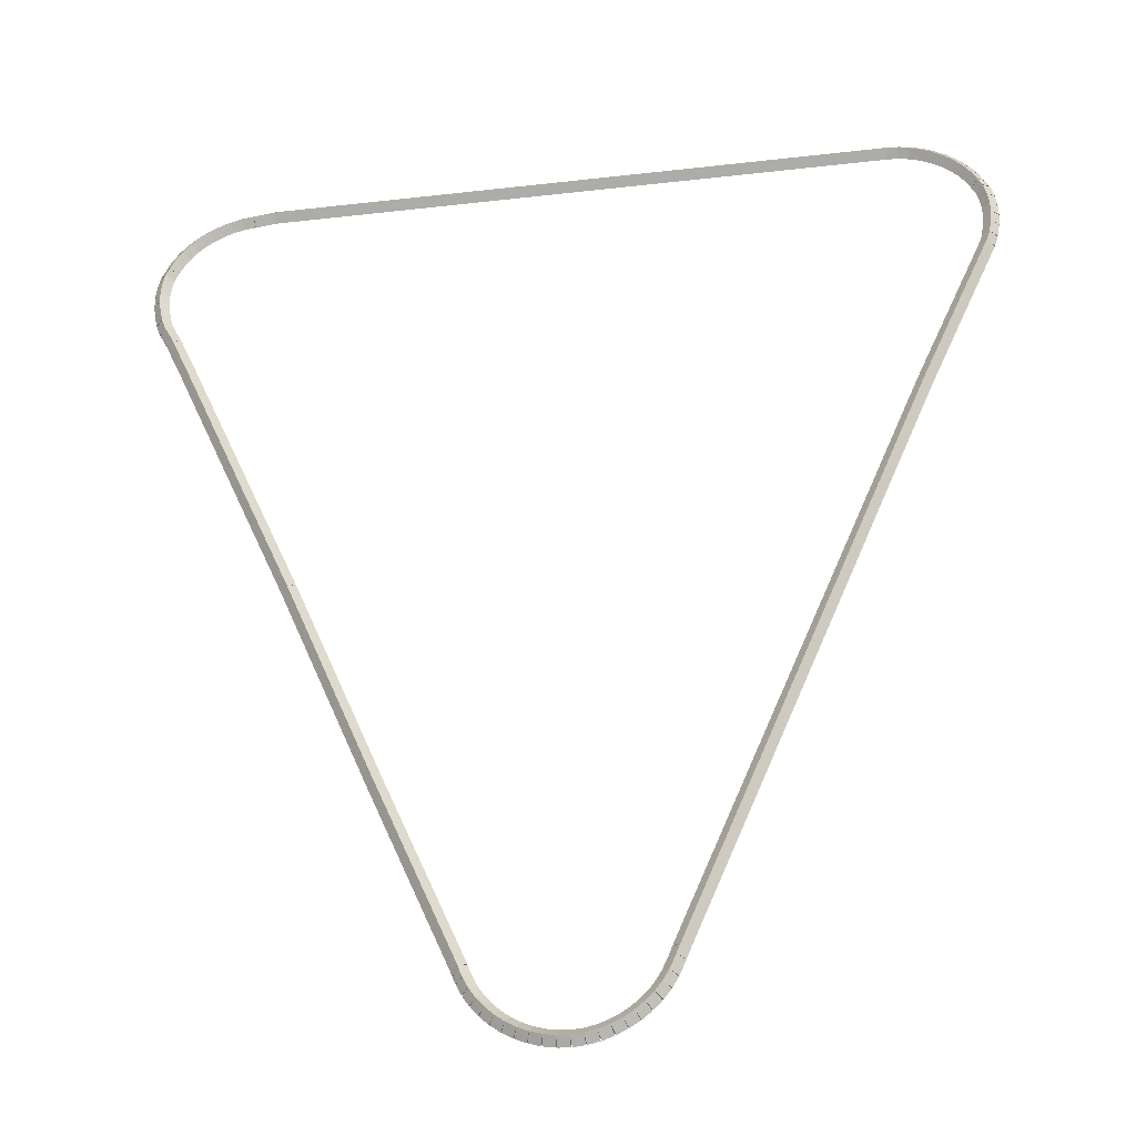
<metadata>
{"format":"obj","ext":"obj","renderer":"f3d","projection":"perspective","resolution":1024,"background":"white","views":[{"elev":-33.5,"azim":-170.8,"up":"+Y"}]}
</metadata>
<code>
g boudary_original_117_0
v -47.38 18.08 64.68
v -47.36 18.18 64.58
v -47.38 18.08 64.48
v -47.4 17.98 64.58
v -47.23 18.05 64.68
v -47.21 18.15 64.58
v -47.23 18.05 64.48
v -47.26 17.95 64.58
f 1 2 3 4
f 6 2 1 5
f 5 1 4 8
f 6 5 8 7
f 8 4 3 7
f 7 3 2 6
g boudary_original_117_0
v -47.52 18.13 64.68
v -47.48 18.23 64.58
v -47.52 18.13 64.48
v -47.55 18.04 64.58
v -47.38 18.08 64.68
v -47.34 18.18 64.58
v -47.38 18.08 64.48
v -47.41 17.99 64.58
f 9 10 11 12
f 14 10 9 13
f 13 9 12 16
f 14 13 16 15
f 16 12 11 15
f 15 11 10 14
g boudary_original_117_0
v -47.65 18.2 64.68
v -47.6 18.29 64.58
v -47.65 18.2 64.48
v -47.69 18.11 64.58
v -47.52 18.13 64.68
v -47.47 18.22 64.58
v -47.52 18.13 64.48
v -47.56 18.04 64.58
f 17 18 19 20
f 22 18 17 21
f 21 17 20 24
f 22 21 24 23
f 24 20 19 23
f 23 19 18 22
g boudary_original_117_0
v -47.77 18.27 64.68
v -47.72 18.36 64.58
v -47.77 18.27 64.48
v -47.83 18.19 64.58
v -47.65 18.2 64.68
v -47.59 18.28 64.58
v -47.65 18.2 64.48
v -47.7 18.11 64.58
f 25 26 27 28
f 30 26 25 29
f 29 25 28 32
f 30 29 32 31
f 32 28 27 31
f 31 27 26 30
g boudary_original_117_0
v -47.89 18.37 64.68
v -47.82 18.44 64.58
v -47.89 18.37 64.48
v -47.95 18.29 64.58
v -47.77 18.27 64.68
v -47.71 18.35 64.58
v -47.77 18.27 64.48
v -47.83 18.2 64.58
f 33 34 35 36
f 38 34 33 37
f 37 33 36 40
f 38 37 40 39
f 40 36 35 39
f 39 35 34 38
g boudary_original_117_0
v -47.99 18.47 64.68
v -47.92 18.54 64.58
v -47.99 18.47 64.48
v -48.06 18.4 64.58
v -47.89 18.37 64.68
v -47.81 18.44 64.58
v -47.89 18.37 64.48
v -47.96 18.3 64.58
f 41 42 43 44
f 46 42 41 45
f 45 41 44 48
f 46 45 48 47
f 48 44 43 47
f 47 43 42 46
g boudary_original_117_0
v -48.08 18.58 64.68
v -48 18.65 64.58
v -48.08 18.58 64.48
v -48.16 18.52 64.58
v -47.99 18.47 64.68
v -47.91 18.53 64.58
v -47.99 18.47 64.48
v -48.07 18.41 64.58
f 49 50 51 52
f 54 50 49 53
f 53 49 52 56
f 54 53 56 55
f 56 52 51 55
f 55 51 50 54
g boudary_original_117_0
v -48.15 18.71 64.68
v -48.06 18.76 64.58
v -48.15 18.71 64.48
v -48.24 18.66 64.58
v -48.08 18.58 64.68
v -47.99 18.64 64.58
v -48.08 18.58 64.48
v -48.16 18.53 64.58
f 57 58 59 60
f 62 58 57 61
f 61 57 60 64
f 62 61 64 63
f 64 60 59 63
f 63 59 58 62
g boudary_original_117_0
v -48.23 18.88 64.68
v -48.14 18.93 64.58
v -48.23 18.88 64.48
v -48.32 18.84 64.58
v -48.15 18.71 64.68
v -48.06 18.75 64.58
v -48.15 18.71 64.48
v -48.24 18.67 64.58
f 65 66 67 68
f 70 66 65 69
f 69 65 68 72
f 70 69 72 71
f 72 68 67 71
f 71 67 66 70
g boudary_original_117_0
v -48.27 18.99 64.68
v -48.17 19.02 64.58
v -48.27 18.99 64.48
v -48.36 18.95 64.58
v -48.23 18.88 64.68
v -48.13 18.92 64.58
v -48.23 18.88 64.48
v -48.32 18.85 64.58
f 73 74 75 76
f 78 74 73 77
f 77 73 76 80
f 78 77 80 79
f 80 76 75 79
f 79 75 74 78
g boudary_original_117_0
v -51.36 26.16 64.68
v -51.27 26.2 64.58
v -51.36 26.16 64.48
v -51.46 26.12 64.58
v -48.27 18.99 64.68
v -48.18 19.03 64.58
v -48.27 18.99 64.48
v -48.36 18.95 64.58
f 81 82 83 84
f 86 82 81 85
f 85 81 84 88
f 86 85 88 87
f 88 84 83 87
f 87 83 82 86
g boudary_original_117_0
v -52.27 28.16 64.68
v -52.18 28.2 64.58
v -52.27 28.16 64.48
v -52.36 28.12 64.58
v -51.36 26.16 64.68
v -51.27 26.21 64.58
v -51.36 26.16 64.48
v -51.46 26.12 64.58
f 89 90 91 92
f 94 90 89 93
f 93 89 92 96
f 94 93 96 95
f 96 92 91 95
f 95 91 90 94
g boudary_original_117_0
v -52.32 28.29 64.68
v -52.22 28.32 64.58
v -52.32 28.29 64.48
v -52.41 28.26 64.58
v -52.27 28.16 64.68
v -52.17 28.19 64.58
v -52.27 28.16 64.48
v -52.36 28.13 64.58
f 97 98 99 100
f 102 98 97 101
f 101 97 100 104
f 102 101 104 103
f 104 100 99 103
f 103 99 98 102
g boudary_original_117_0
v -52.32 28.29 64.68
v -52.22 28.31 64.58
v -52.32 28.29 64.48
v -52.41 28.27 64.58
v -52.32 28.29 64.68
v -52.22 28.31 64.58
v -52.32 28.29 64.48
v -52.41 28.27 64.58
f 105 106 107 108
f 110 106 105 109
f 109 105 108 112
f 110 109 112 111
f 112 108 107 111
f 111 107 106 110
g boudary_original_117_0
v -52.34 28.47 64.68
v -52.25 28.48 64.58
v -52.34 28.47 64.48
v -52.44 28.45 64.58
v -52.32 28.29 64.68
v -52.22 28.31 64.58
v -52.32 28.29 64.48
v -52.41 28.28 64.58
f 113 114 115 116
f 118 114 113 117
f 117 113 116 120
f 118 117 120 119
f 120 116 115 119
f 119 115 114 118
g boudary_original_117_0
v -52.36 28.61 64.68
v -52.26 28.62 64.58
v -52.36 28.61 64.48
v -52.46 28.6 64.58
v -52.34 28.47 64.68
v -52.25 28.48 64.58
v -52.34 28.47 64.48
v -52.44 28.46 64.58
f 121 122 123 124
f 126 122 121 125
f 125 121 124 128
f 126 125 128 127
f 128 124 123 127
f 127 123 122 126
g boudary_original_117_0
v -52.35 28.76 64.68
v -52.25 28.75 64.58
v -52.35 28.76 64.48
v -52.45 28.76 64.58
v -52.36 28.61 64.68
v -52.26 28.61 64.58
v -52.36 28.61 64.48
v -52.46 28.61 64.58
f 129 130 131 132
f 134 130 129 133
f 133 129 132 136
f 134 133 136 135
f 136 132 131 135
f 135 131 130 134
g boudary_original_117_0
v -52.33 28.9 64.68
v -52.23 28.89 64.58
v -52.33 28.9 64.48
v -52.43 28.92 64.58
v -52.35 28.76 64.68
v -52.26 28.74 64.58
v -52.35 28.76 64.48
v -52.45 28.77 64.58
f 137 138 139 140
f 142 138 137 141
f 141 137 140 144
f 142 141 144 143
f 144 140 139 143
f 143 139 138 142
g boudary_original_117_0
v -52.29 29.04 64.68
v -52.2 29.02 64.58
v -52.29 29.04 64.48
v -52.39 29.07 64.58
v -52.33 28.9 64.68
v -52.24 28.87 64.58
v -52.33 28.9 64.48
v -52.43 28.93 64.58
f 145 146 147 148
f 150 146 145 149
f 149 145 148 152
f 150 149 152 151
f 152 148 147 151
f 151 147 146 150
g boudary_original_117_0
v -52.24 29.14 64.68
v -52.15 29.09 64.58
v -52.24 29.14 64.48
v -52.33 29.19 64.58
v -52.29 29.04 64.68
v -52.21 29 64.58
v -52.29 29.04 64.48
v -52.38 29.09 64.58
f 153 154 155 156
f 158 154 153 157
f 157 153 156 160
f 158 157 160 159
f 160 156 155 159
f 159 155 154 158
g boudary_original_117_0
v -52.24 29.15 64.68
v -52.15 29.11 64.58
v -52.24 29.15 64.48
v -52.33 29.18 64.58
v -52.24 29.14 64.68
v -52.15 29.11 64.58
v -52.24 29.14 64.48
v -52.33 29.18 64.58
f 161 162 163 164
f 166 162 161 165
f 165 161 164 168
f 166 165 168 167
f 168 164 163 167
f 167 163 162 166
g boudary_original_117_0
v -52.16 29.28 64.68
v -52.08 29.23 64.58
v -52.16 29.28 64.48
v -52.25 29.33 64.58
v -52.24 29.15 64.68
v -52.15 29.1 64.58
v -52.24 29.15 64.48
v -52.33 29.2 64.58
f 169 170 171 172
f 174 170 169 173
f 173 169 172 176
f 174 173 176 175
f 176 172 171 175
f 175 171 170 174
g boudary_original_117_0
v -52.07 29.39 64.68
v -51.99 29.33 64.58
v -52.07 29.39 64.48
v -52.15 29.46 64.58
v -52.16 29.28 64.68
v -52.08 29.21 64.58
v -52.16 29.28 64.48
v -52.24 29.34 64.58
f 177 178 179 180
f 182 178 177 181
f 181 177 180 184
f 182 181 184 183
f 184 180 179 183
f 183 179 178 182
g boudary_original_117_0
v -51.97 29.5 64.68
v -51.9 29.43 64.58
v -51.97 29.5 64.48
v -52.04 29.57 64.58
v -52.07 29.39 64.68
v -52 29.32 64.58
v -52.07 29.39 64.48
v -52.14 29.47 64.58
f 185 186 187 188
f 190 186 185 189
f 189 185 188 192
f 190 189 192 191
f 192 188 187 191
f 191 187 186 190
g boudary_original_117_0
v -51.85 29.59 64.68
v -51.79 29.51 64.58
v -51.85 29.59 64.48
v -51.91 29.67 64.58
v -51.97 29.5 64.68
v -51.9 29.42 64.58
v -51.97 29.5 64.48
v -52.03 29.58 64.58
f 193 194 195 196
f 198 194 193 197
f 197 193 196 200
f 198 197 200 199
f 200 196 195 199
f 199 195 194 198
g boudary_original_117_0
v -51.72 29.67 64.68
v -51.67 29.58 64.58
v -51.72 29.67 64.48
v -51.77 29.76 64.58
v -51.85 29.59 64.68
v -51.8 29.51 64.58
v -51.85 29.59 64.48
v -51.9 29.68 64.58
f 201 202 203 204
f 206 202 201 205
f 205 201 204 208
f 206 205 208 207
f 208 204 203 207
f 207 203 202 206
g boudary_original_117_0
v -51.58 29.73 64.68
v -51.54 29.64 64.58
v -51.58 29.73 64.48
v -51.62 29.82 64.58
v -51.72 29.67 64.68
v -51.68 29.58 64.58
v -51.72 29.67 64.48
v -51.76 29.76 64.58
f 209 210 211 212
f 214 210 209 213
f 213 209 212 216
f 214 213 216 215
f 216 212 211 215
f 215 211 210 214
g boudary_original_117_0
v -51.44 29.78 64.68
v -51.41 29.68 64.58
v -51.44 29.78 64.48
v -51.47 29.87 64.58
v -51.58 29.73 64.68
v -51.55 29.64 64.58
v -51.58 29.73 64.48
v -51.61 29.83 64.58
f 217 218 219 220
f 222 218 217 221
f 221 217 220 224
f 222 221 224 223
f 224 220 219 223
f 223 219 218 222
g boudary_original_117_0
v -51.29 29.8 64.68
v -51.27 29.71 64.58
v -51.29 29.8 64.48
v -51.31 29.9 64.58
v -51.44 29.78 64.68
v -51.42 29.68 64.58
v -51.44 29.78 64.48
v -51.46 29.88 64.58
f 225 226 227 228
f 230 226 225 229
f 229 225 228 232
f 230 229 232 231
f 232 228 227 231
f 231 227 226 230
g boudary_original_117_0
v -51.15 29.81 64.68
v -51.14 29.71 64.58
v -51.15 29.81 64.48
v -51.15 29.91 64.58
v -51.29 29.8 64.68
v -51.29 29.71 64.58
v -51.29 29.8 64.48
v -51.3 29.9 64.58
f 233 234 235 236
f 238 234 233 237
f 237 233 236 240
f 238 237 240 239
f 240 236 235 239
f 239 235 234 238
g boudary_original_117_0
v -43.19 29.85 64.68
v -43.19 29.75 64.58
v -43.19 29.85 64.48
v -43.19 29.95 64.58
v -51.15 29.81 64.68
v -51.15 29.71 64.58
v -51.15 29.81 64.48
v -51.15 29.91 64.58
f 241 242 243 244
f 246 242 241 245
f 245 241 244 248
f 246 245 248 247
f 248 244 243 247
f 247 243 242 246
g boudary_original_117_0
v -42.91 29.81 64.68
v -42.92 29.71 64.58
v -42.91 29.81 64.48
v -42.9 29.91 64.58
v -43.19 29.85 64.68
v -43.2 29.75 64.58
v -43.19 29.85 64.48
v -43.17 29.95 64.58
f 249 250 251 252
f 254 250 249 253
f 253 249 252 256
f 254 253 256 255
f 256 252 251 255
f 255 251 250 254
g boudary_original_117_0
v -42.89 29.81 64.68
v -42.9 29.71 64.58
v -42.89 29.81 64.48
v -42.89 29.91 64.58
v -42.91 29.81 64.68
v -42.91 29.71 64.58
v -42.91 29.81 64.48
v -42.91 29.91 64.58
f 257 258 259 260
f 262 258 257 261
f 261 257 260 264
f 262 261 264 263
f 264 260 259 263
f 263 259 258 262
g boudary_original_117_0
v -42.75 29.8 64.68
v -42.76 29.7 64.58
v -42.75 29.8 64.48
v -42.74 29.89 64.58
v -42.89 29.81 64.68
v -42.91 29.71 64.58
v -42.89 29.81 64.48
v -42.88 29.91 64.58
f 265 266 267 268
f 270 266 265 269
f 269 265 268 272
f 270 269 272 271
f 272 268 267 271
f 271 267 266 270
g boudary_original_117_0
v -42.6 29.76 64.68
v -42.63 29.66 64.58
v -42.6 29.76 64.48
v -42.58 29.86 64.58
v -42.75 29.8 64.68
v -42.77 29.7 64.58
v -42.75 29.8 64.48
v -42.72 29.89 64.58
f 273 274 275 276
f 278 274 273 277
f 277 273 276 280
f 278 277 280 279
f 280 276 275 279
f 279 275 274 278
g boudary_original_117_0
v -42.46 29.71 64.68
v -42.5 29.61 64.58
v -42.46 29.71 64.48
v -42.43 29.8 64.58
v -42.6 29.76 64.68
v -42.64 29.67 64.58
v -42.6 29.76 64.48
v -42.57 29.85 64.58
f 281 282 283 284
f 286 282 281 285
f 285 281 284 288
f 286 285 288 287
f 288 284 283 287
f 287 283 282 286
g boudary_original_117_0
v -42.33 29.64 64.68
v -42.38 29.55 64.58
v -42.33 29.64 64.48
v -42.28 29.73 64.58
v -42.46 29.71 64.68
v -42.51 29.62 64.58
v -42.46 29.71 64.48
v -42.42 29.8 64.58
f 289 290 291 292
f 294 290 289 293
f 293 289 292 296
f 294 293 296 295
f 296 292 291 295
f 295 291 290 294
g boudary_original_117_0
v -42.21 29.56 64.68
v -42.26 29.47 64.58
v -42.21 29.56 64.48
v -42.15 29.64 64.58
v -42.33 29.64 64.68
v -42.39 29.56 64.58
v -42.33 29.64 64.48
v -42.27 29.72 64.58
f 297 298 299 300
f 302 298 297 301
f 301 297 300 304
f 302 301 304 303
f 304 300 299 303
f 303 299 298 302
g boudary_original_117_0
v -42.09 29.46 64.68
v -42.16 29.38 64.58
v -42.09 29.46 64.48
v -42.03 29.53 64.58
v -42.21 29.56 64.68
v -42.27 29.48 64.58
v -42.21 29.56 64.48
v -42.14 29.63 64.58
f 305 306 307 308
f 310 306 305 309
f 309 305 308 312
f 310 309 312 311
f 312 308 307 311
f 311 307 306 310
g boudary_original_117_0
v -41.99 29.35 64.68
v -42.06 29.28 64.58
v -41.99 29.35 64.48
v -41.92 29.41 64.58
v -42.09 29.46 64.68
v -42.17 29.39 64.58
v -42.09 29.46 64.48
v -42.02 29.52 64.58
f 313 314 315 316
f 318 314 313 317
f 317 313 316 320
f 318 317 320 319
f 320 316 315 319
f 319 315 314 318
g boudary_original_117_0
v -41.91 29.22 64.68
v -41.99 29.17 64.58
v -41.91 29.22 64.48
v -41.82 29.28 64.58
v -41.99 29.35 64.68
v -42.07 29.29 64.58
v -41.99 29.35 64.48
v -41.91 29.4 64.58
f 321 322 323 324
f 326 322 321 325
f 325 321 324 328
f 326 325 328 327
f 328 324 323 327
f 327 323 322 326
g boudary_original_117_0
v -41.84 29.09 64.68
v -41.93 29.04 64.58
v -41.84 29.09 64.48
v -41.75 29.13 64.58
v -41.91 29.22 64.68
v -41.99 29.18 64.58
v -41.91 29.22 64.48
v -41.82 29.27 64.58
f 329 330 331 332
f 334 330 329 333
f 333 329 332 336
f 334 333 336 335
f 336 332 331 335
f 335 331 330 334
g boudary_original_117_0
v -41.84 29.09 64.68
v -41.93 29.05 64.58
v -41.84 29.09 64.48
v -41.74 29.12 64.58
v -41.84 29.09 64.68
v -41.93 29.06 64.58
v -41.84 29.09 64.48
v -41.74 29.12 64.58
f 337 338 339 340
f 342 338 337 341
f 341 337 340 344
f 342 341 344 343
f 344 340 339 343
f 343 339 338 342
g boudary_original_117_0
v -41.79 28.98 64.68
v -41.88 28.94 64.58
v -41.79 28.98 64.48
v -41.7 29.03 64.58
v -41.84 29.09 64.68
v -41.93 29.04 64.58
v -41.84 29.09 64.48
v -41.75 29.13 64.58
f 345 346 347 348
f 350 346 345 349
f 349 345 348 352
f 350 349 352 351
f 352 348 347 351
f 351 347 346 350
g boudary_original_117_0
v -41.76 28.84 64.68
v -41.86 28.82 64.58
v -41.76 28.84 64.48
v -41.66 28.86 64.58
v -41.79 28.98 64.68
v -41.89 28.96 64.58
v -41.79 28.98 64.48
v -41.69 29.01 64.58
f 353 354 355 356
f 358 354 353 357
f 357 353 356 360
f 358 357 360 359
f 360 356 355 359
f 359 355 354 358
g boudary_original_117_0
v -41.75 28.7 64.68
v -41.84 28.69 64.58
v -41.75 28.7 64.48
v -41.65 28.7 64.58
v -41.76 28.84 64.68
v -41.86 28.83 64.58
v -41.76 28.84 64.48
v -41.66 28.85 64.58
f 361 362 363 364
f 366 362 361 365
f 365 361 364 368
f 366 365 368 367
f 368 364 363 367
f 367 363 362 366
g boudary_original_117_0
v -41.75 28.55 64.68
v -41.85 28.55 64.58
v -41.75 28.55 64.48
v -41.65 28.55 64.58
v -41.75 28.7 64.68
v -41.85 28.7 64.58
v -41.75 28.7 64.48
v -41.65 28.69 64.58
f 369 370 371 372
f 374 370 369 373
f 373 369 372 376
f 374 373 376 375
f 376 372 371 375
f 375 371 370 374
g boudary_original_117_0
v -41.77 28.41 64.68
v -41.87 28.42 64.58
v -41.77 28.41 64.48
v -41.67 28.39 64.58
v -41.75 28.55 64.68
v -41.85 28.56 64.58
v -41.75 28.55 64.48
v -41.65 28.54 64.58
f 377 378 379 380
f 382 378 377 381
f 381 377 380 384
f 382 381 384 383
f 384 380 379 383
f 383 379 378 382
g boudary_original_117_0
v -41.81 28.24 64.68
v -41.9 28.26 64.58
v -41.81 28.24 64.48
v -41.71 28.22 64.58
v -41.77 28.41 64.68
v -41.87 28.43 64.58
v -41.77 28.41 64.48
v -41.67 28.39 64.58
f 385 386 387 388
f 390 386 385 389
f 389 385 388 392
f 390 389 392 391
f 392 388 387 391
f 391 387 386 390
g boudary_original_117_0
v -41.81 28.23 64.68
v -41.9 28.26 64.58
v -41.81 28.23 64.48
v -41.71 28.21 64.58
v -41.81 28.24 64.68
v -41.9 28.26 64.58
v -41.81 28.24 64.48
v -41.71 28.21 64.58
f 393 394 395 396
f 398 394 393 397
f 397 393 396 400
f 398 397 400 399
f 400 396 395 399
f 399 395 394 398
g boudary_original_117_0
v -41.86 28.1 64.68
v -41.95 28.14 64.58
v -41.86 28.1 64.48
v -41.76 28.07 64.58
v -41.81 28.23 64.68
v -41.9 28.27 64.58
v -41.81 28.23 64.48
v -41.71 28.2 64.58
f 401 402 403 404
f 406 402 401 405
f 405 401 404 408
f 406 405 408 407
f 408 404 403 407
f 407 403 402 406
g boudary_original_117_0
v -41.86 28.1 64.68
v -41.95 28.14 64.58
v -41.86 28.1 64.48
v -41.77 28.06 64.58
v -41.86 28.1 64.68
v -41.95 28.14 64.58
v -41.86 28.1 64.48
v -41.77 28.06 64.58
f 409 410 411 412
f 414 410 409 413
f 413 409 412 416
f 414 413 416 415
f 416 412 411 415
f 415 411 410 414
g boudary_original_117_0
v -41.97 27.88 64.68
v -42.06 27.93 64.58
v -41.97 27.88 64.48
v -41.89 27.84 64.58
v -41.86 28.1 64.68
v -41.95 28.15 64.58
v -41.86 28.1 64.48
v -41.77 28.05 64.58
f 417 418 419 420
f 422 418 417 421
f 421 417 420 424
f 422 421 424 423
f 424 420 419 423
f 423 419 418 422
g boudary_original_117_0
v -42.2 27.37 64.68
v -42.29 27.42 64.58
v -42.2 27.37 64.48
v -42.11 27.33 64.58
v -41.97 27.88 64.68
v -42.07 27.92 64.58
v -41.97 27.88 64.48
v -41.88 27.84 64.58
f 425 426 427 428
f 430 426 425 429
f 429 425 428 432
f 430 429 432 431
f 432 428 427 431
f 431 427 426 430
g boudary_original_117_0
v -43.7 24 64.68
v -43.79 24.04 64.58
v -43.7 24 64.48
v -43.6 23.96 64.58
v -42.2 27.37 64.68
v -42.29 27.42 64.58
v -42.2 27.37 64.48
v -42.11 27.33 64.58
f 433 434 435 436
f 438 434 433 437
f 437 433 436 440
f 438 437 440 439
f 440 436 435 439
f 439 435 434 438
g boudary_original_117_0
v -44.85 21.28 64.68
v -44.94 21.32 64.58
v -44.85 21.28 64.48
v -44.76 21.25 64.58
v -43.7 24 64.68
v -43.79 24.04 64.58
v -43.7 24 64.48
v -43.6 23.96 64.58
f 441 442 443 444
f 446 442 441 445
f 445 441 444 448
f 446 445 448 447
f 448 444 443 447
f 447 443 442 446
g boudary_original_117_0
v -45.87 18.93 64.68
v -45.96 18.97 64.58
v -45.87 18.93 64.48
v -45.78 18.89 64.58
v -44.85 21.28 64.68
v -44.94 21.32 64.58
v -44.85 21.28 64.48
v -44.76 21.25 64.58
f 449 450 451 452
f 454 450 449 453
f 453 449 452 456
f 454 453 456 455
f 456 452 451 455
f 455 451 450 454
g boudary_original_117_0
v -45.89 18.87 64.68
v -45.98 18.91 64.58
v -45.89 18.87 64.48
v -45.79 18.84 64.58
v -45.87 18.93 64.68
v -45.96 18.96 64.58
v -45.87 18.93 64.48
v -45.77 18.9 64.58
f 457 458 459 460
f 462 458 457 461
f 461 457 460 464
f 462 461 464 463
f 464 460 459 463
f 463 459 458 462
g boudary_original_117_0
v -45.93 18.79 64.68
v -46.02 18.83 64.58
v -45.93 18.79 64.48
v -45.84 18.75 64.58
v -45.89 18.87 64.68
v -45.98 18.91 64.58
v -45.89 18.87 64.48
v -45.8 18.83 64.58
f 465 466 467 468
f 470 466 465 469
f 469 465 468 472
f 470 469 472 471
f 472 468 467 471
f 471 467 466 470
g boudary_original_117_0
v -45.99 18.66 64.68
v -46.08 18.7 64.58
v -45.99 18.66 64.48
v -45.9 18.61 64.58
v -45.93 18.79 64.68
v -46.02 18.83 64.58
v -45.93 18.79 64.48
v -45.84 18.74 64.58
f 473 474 475 476
f 478 474 473 477
f 477 473 476 480
f 478 477 480 479
f 480 476 475 479
f 479 475 474 478
g boudary_original_117_0
v -46.07 18.54 64.68
v -46.16 18.59 64.58
v -46.07 18.54 64.48
v -45.99 18.48 64.58
v -45.99 18.66 64.68
v -46.07 18.71 64.58
v -45.99 18.66 64.48
v -45.91 18.6 64.58
f 481 482 483 484
f 486 482 481 485
f 485 481 484 488
f 486 485 488 487
f 488 484 483 487
f 487 483 482 486
g boudary_original_117_0
v -46.17 18.43 64.68
v -46.24 18.49 64.58
v -46.17 18.43 64.48
v -46.09 18.36 64.58
v -46.07 18.54 64.68
v -46.15 18.6 64.58
v -46.07 18.54 64.48
v -46 18.47 64.58
f 489 490 491 492
f 494 490 489 493
f 493 489 492 496
f 494 493 496 495
f 496 492 491 495
f 495 491 490 494
g boudary_original_117_0
v -46.27 18.33 64.68
v -46.34 18.4 64.58
v -46.27 18.33 64.48
v -46.21 18.25 64.58
v -46.17 18.43 64.68
v -46.23 18.5 64.58
v -46.17 18.43 64.48
v -46.1 18.35 64.58
f 497 498 499 500
f 502 498 497 501
f 501 497 500 504
f 502 501 504 503
f 504 500 499 503
f 503 499 498 502
g boudary_original_117_0
v -46.39 18.24 64.68
v -46.45 18.32 64.58
v -46.39 18.24 64.48
v -46.33 18.16 64.58
v -46.27 18.33 64.68
v -46.33 18.41 64.58
v -46.27 18.33 64.48
v -46.21 18.25 64.58
f 505 506 507 508
f 510 506 505 509
f 509 505 508 512
f 510 509 512 511
f 512 508 507 511
f 511 507 506 510
g boudary_original_117_0
v -46.52 18.17 64.68
v -46.57 18.25 64.58
v -46.52 18.17 64.48
v -46.47 18.08 64.58
v -46.39 18.24 64.68
v -46.44 18.33 64.58
v -46.39 18.24 64.48
v -46.34 18.15 64.58
f 513 514 515 516
f 518 514 513 517
f 517 513 516 520
f 518 517 520 519
f 520 516 515 519
f 519 515 514 518
g boudary_original_117_0
v -46.65 18.11 64.68
v -46.69 18.2 64.58
v -46.65 18.11 64.48
v -46.61 18.02 64.58
v -46.52 18.17 64.68
v -46.56 18.26 64.58
v -46.52 18.17 64.48
v -46.48 18.07 64.58
f 521 522 523 524
f 526 522 521 525
f 525 521 524 528
f 526 525 528 527
f 528 524 523 527
f 527 523 522 526
g boudary_original_117_0
v -46.8 18.07 64.68
v -46.82 18.16 64.58
v -46.8 18.07 64.48
v -46.77 17.97 64.58
v -46.65 18.11 64.68
v -46.68 18.2 64.58
v -46.65 18.11 64.48
v -46.63 18.01 64.58
f 529 530 531 532
f 534 530 529 533
f 533 529 532 536
f 534 533 536 535
f 536 532 531 535
f 535 531 530 534
g boudary_original_117_0
v -46.94 18.04 64.68
v -46.96 18.14 64.58
v -46.94 18.04 64.48
v -46.92 17.94 64.58
v -46.8 18.07 64.68
v -46.81 18.17 64.58
v -46.8 18.07 64.48
v -46.78 17.97 64.58
f 537 538 539 540
f 542 538 537 541
f 541 537 540 544
f 542 541 544 543
f 544 540 539 543
f 543 539 538 542
g boudary_original_117_0
v -47.09 18.04 64.68
v -47.09 18.14 64.58
v -47.09 18.04 64.48
v -47.08 17.94 64.58
v -46.94 18.04 64.68
v -46.94 18.14 64.58
v -46.94 18.04 64.48
v -46.94 17.94 64.58
f 545 546 547 548
f 550 546 545 549
f 549 545 548 552
f 550 549 552 551
f 552 548 547 551
f 551 547 546 550
g boudary_original_117_0
v -47.23 18.05 64.68
v -47.22 18.15 64.58
v -47.23 18.05 64.48
v -47.24 17.95 64.58
v -47.09 18.04 64.68
v -47.08 18.14 64.58
v -47.09 18.04 64.48
v -47.1 17.94 64.58
f 553 554 555 556
f 558 554 553 557
f 557 553 556 560
f 558 557 560 559
f 560 556 555 559
f 559 555 554 558

</code>
